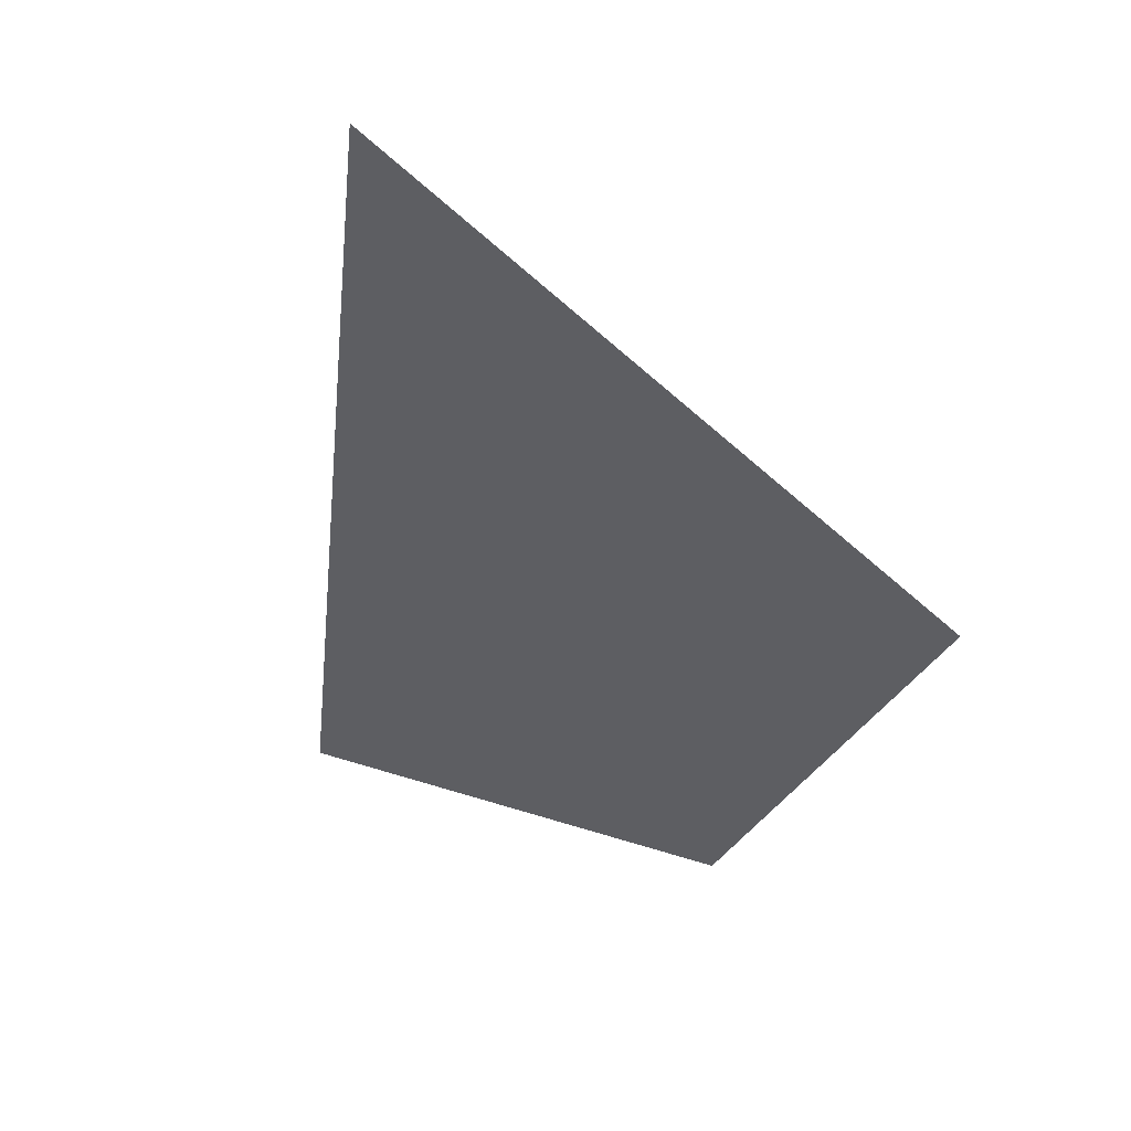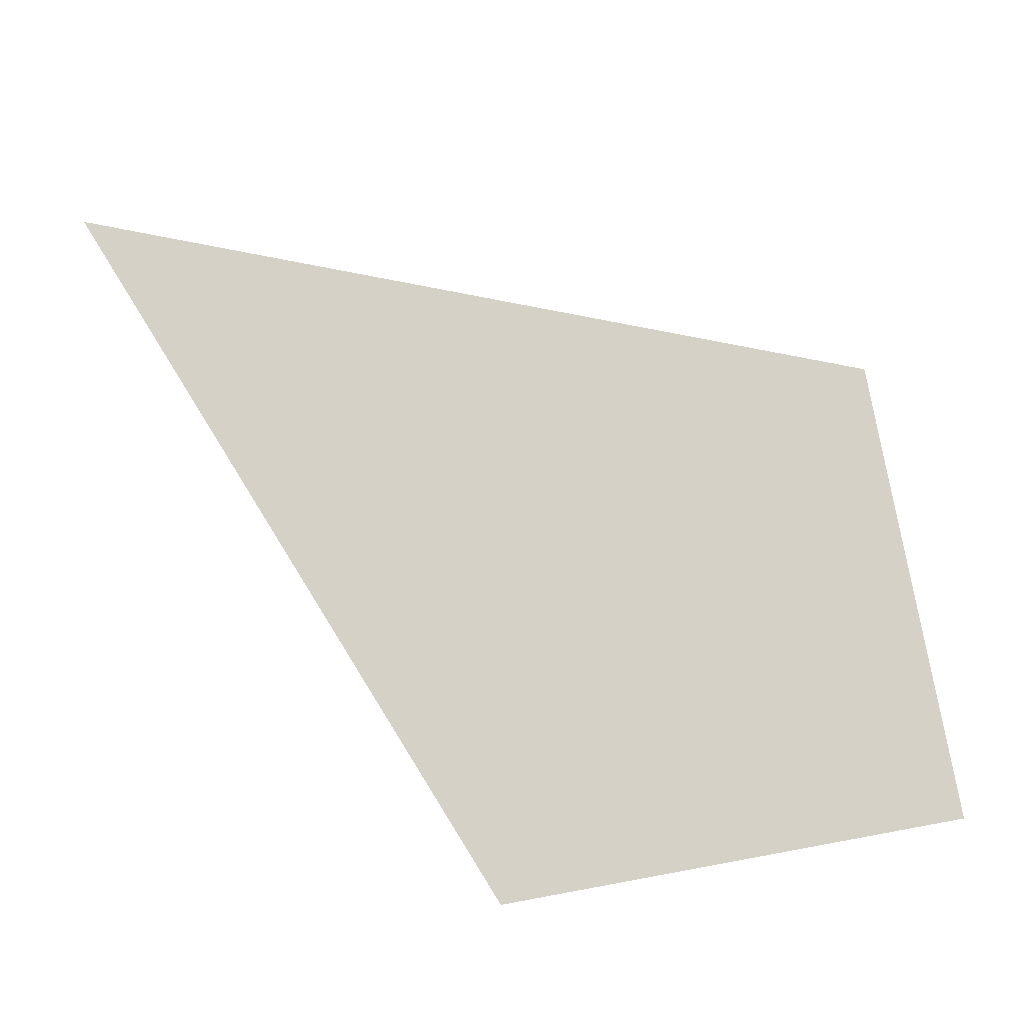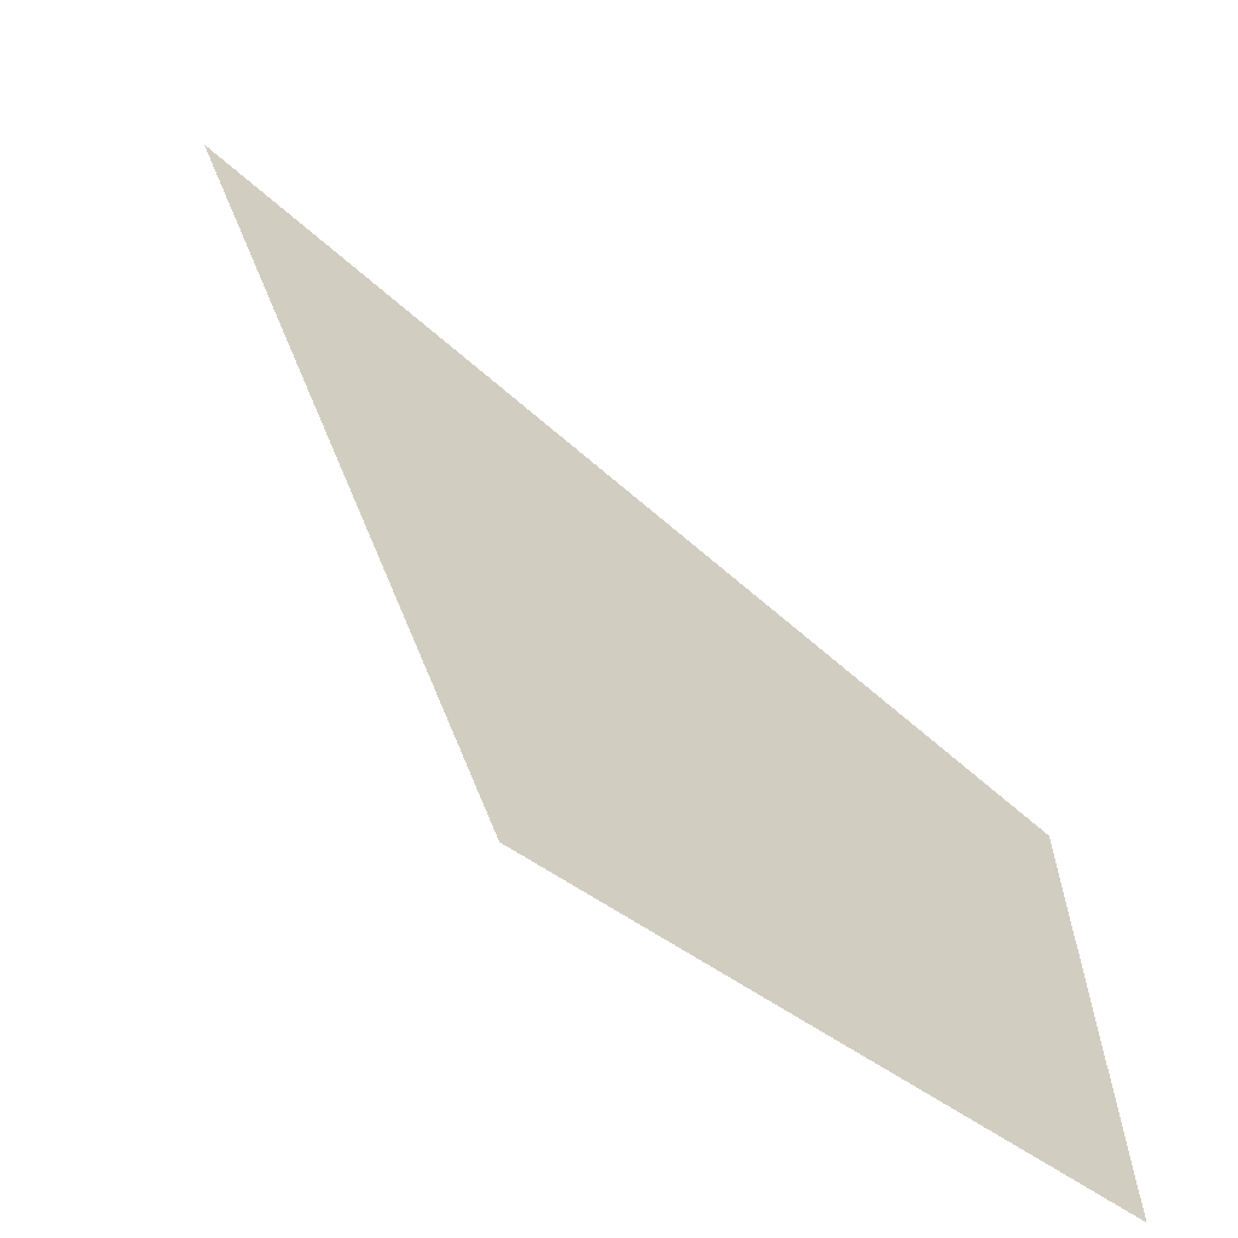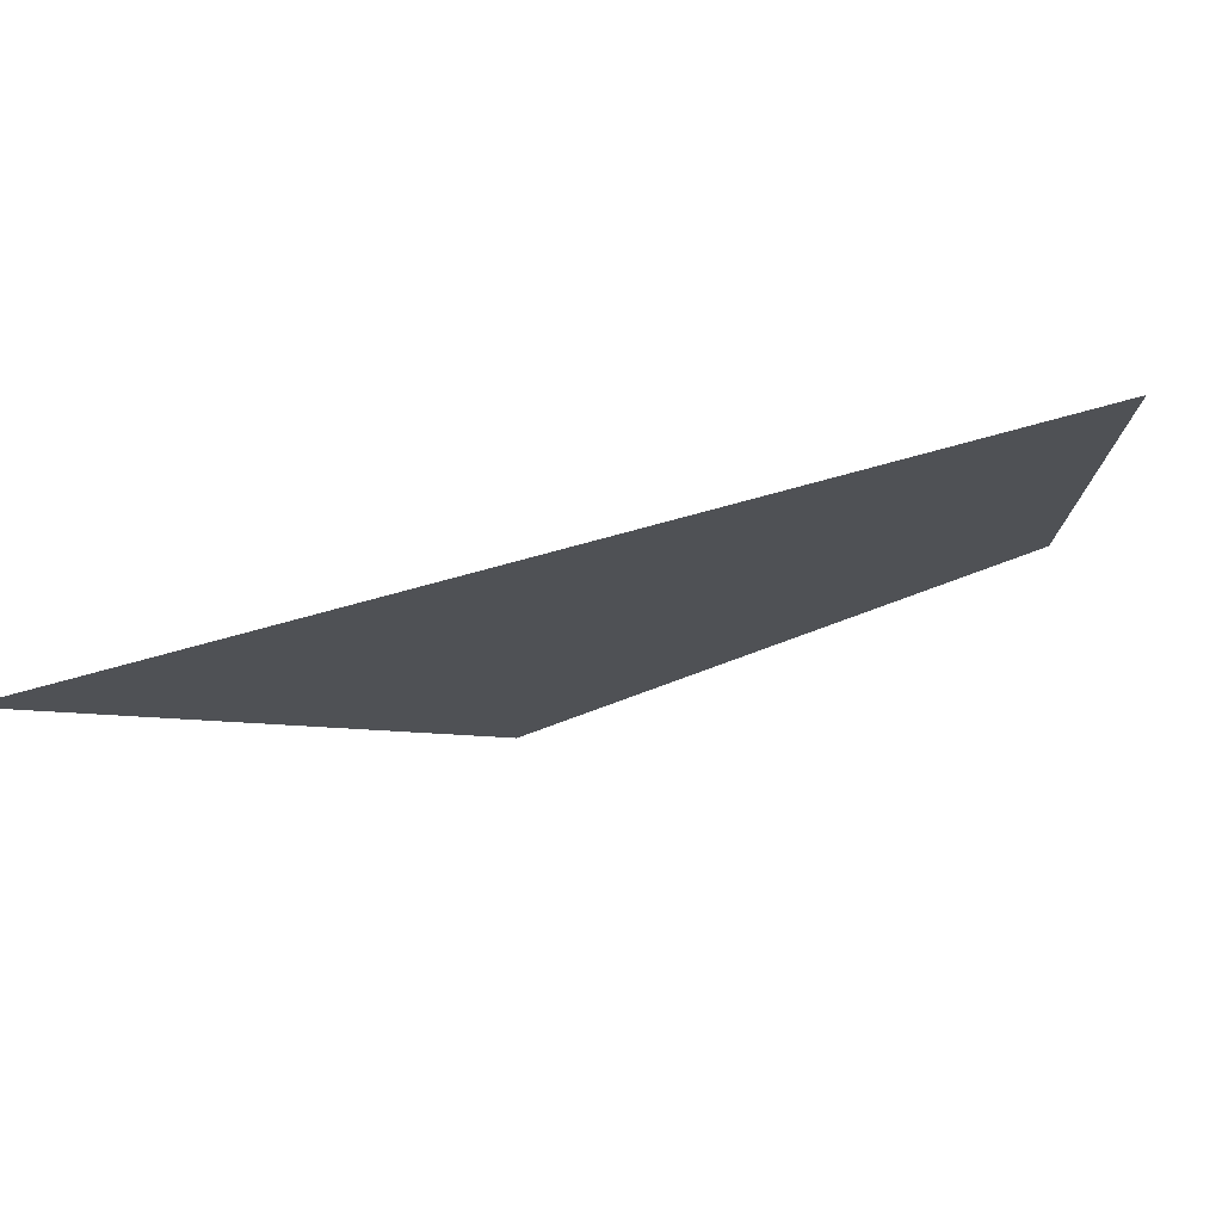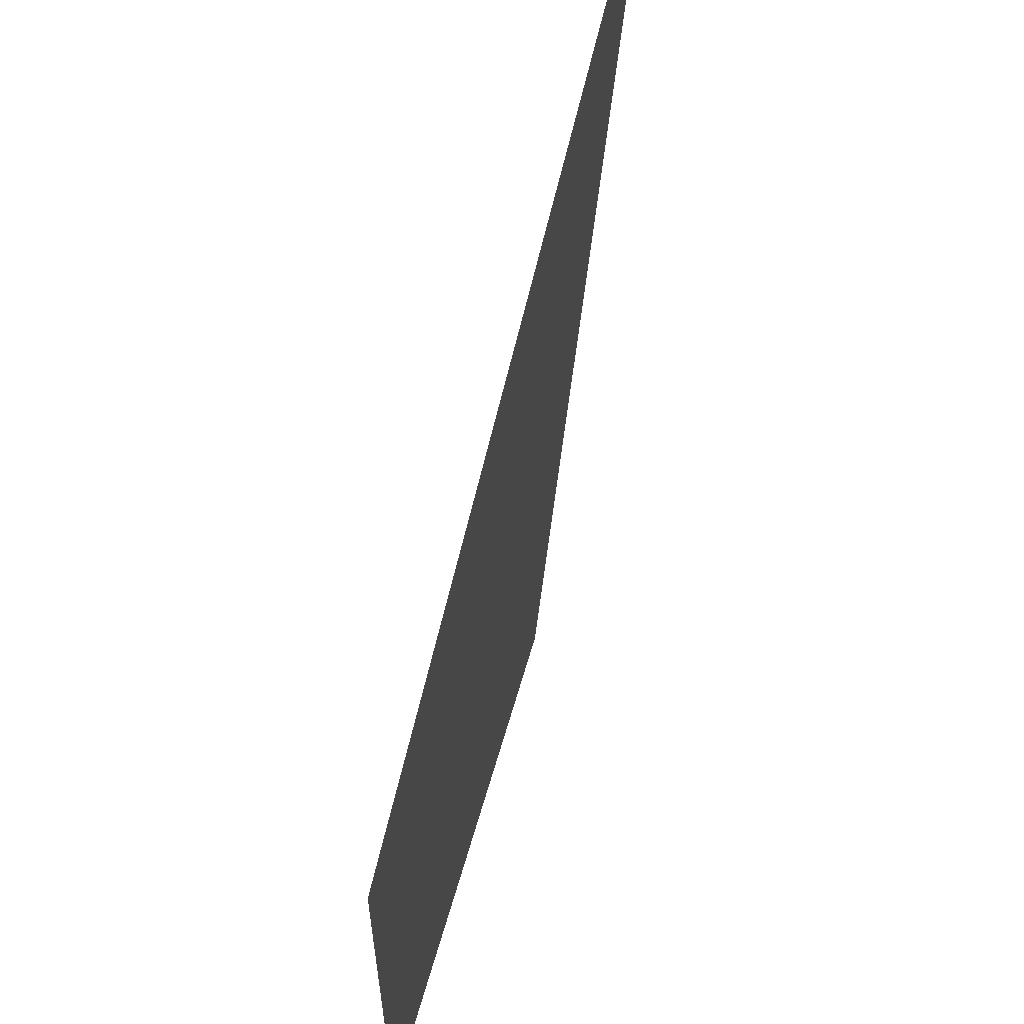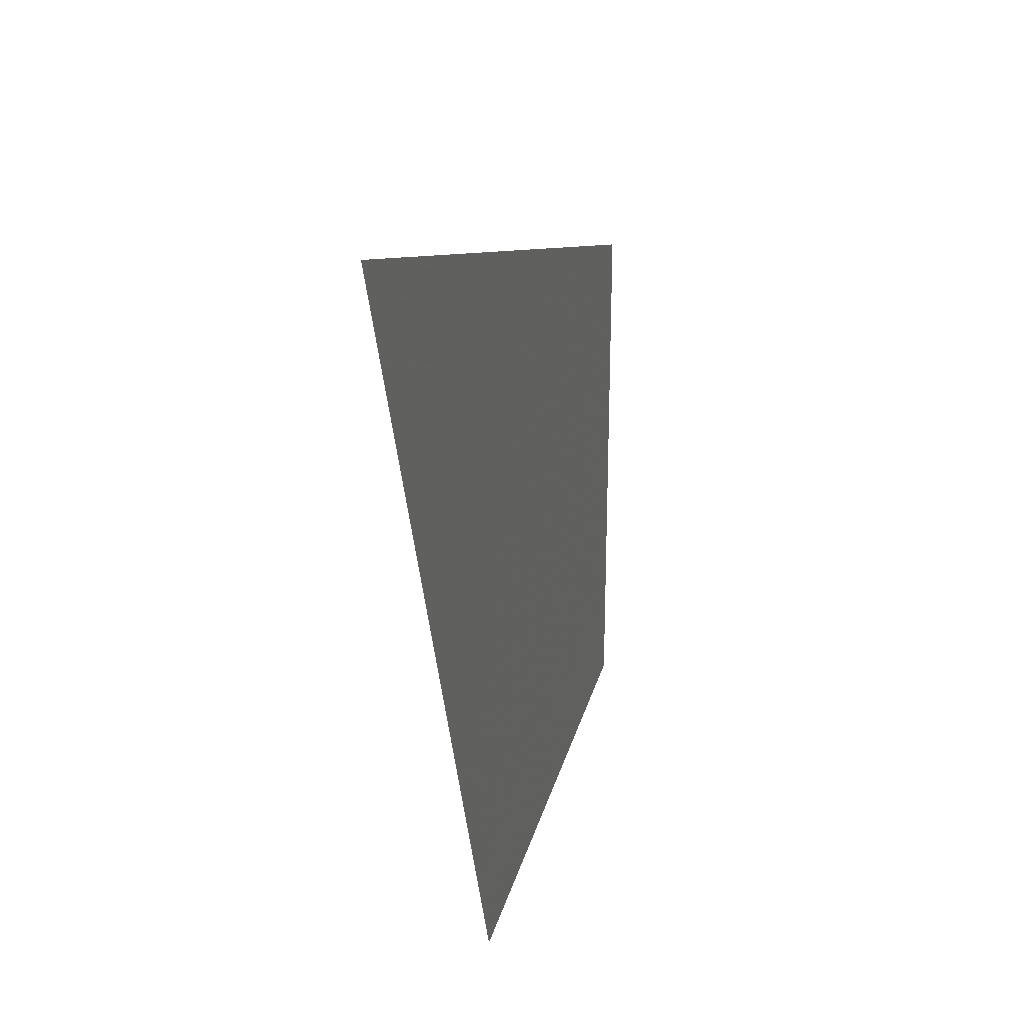
<metadata>
{"format":"obj","ext":"obj","renderer":"f3d","projection":"perspective","resolution":1024,"background":"white","views":[{"elev":-39.4,"azim":62.2,"up":"+Y"},{"elev":79.3,"azim":169.6,"up":"+Y"},{"elev":-64.2,"azim":145.6,"up":"+Z"},{"elev":78.6,"azim":159.9,"up":"+Z"},{"elev":60.2,"azim":-74.2,"up":"+Z"},{"elev":28.8,"azim":104.2,"up":"+Z"}]}
</metadata>
<code>
v  1.474  0  1.474
v  1.327  0  1.1
v  1.1  0  1.1
v  1.1  0  1.327
f 1 3 2
f 1 4 3
f 1 2 4
f 2 3 4

</code>
